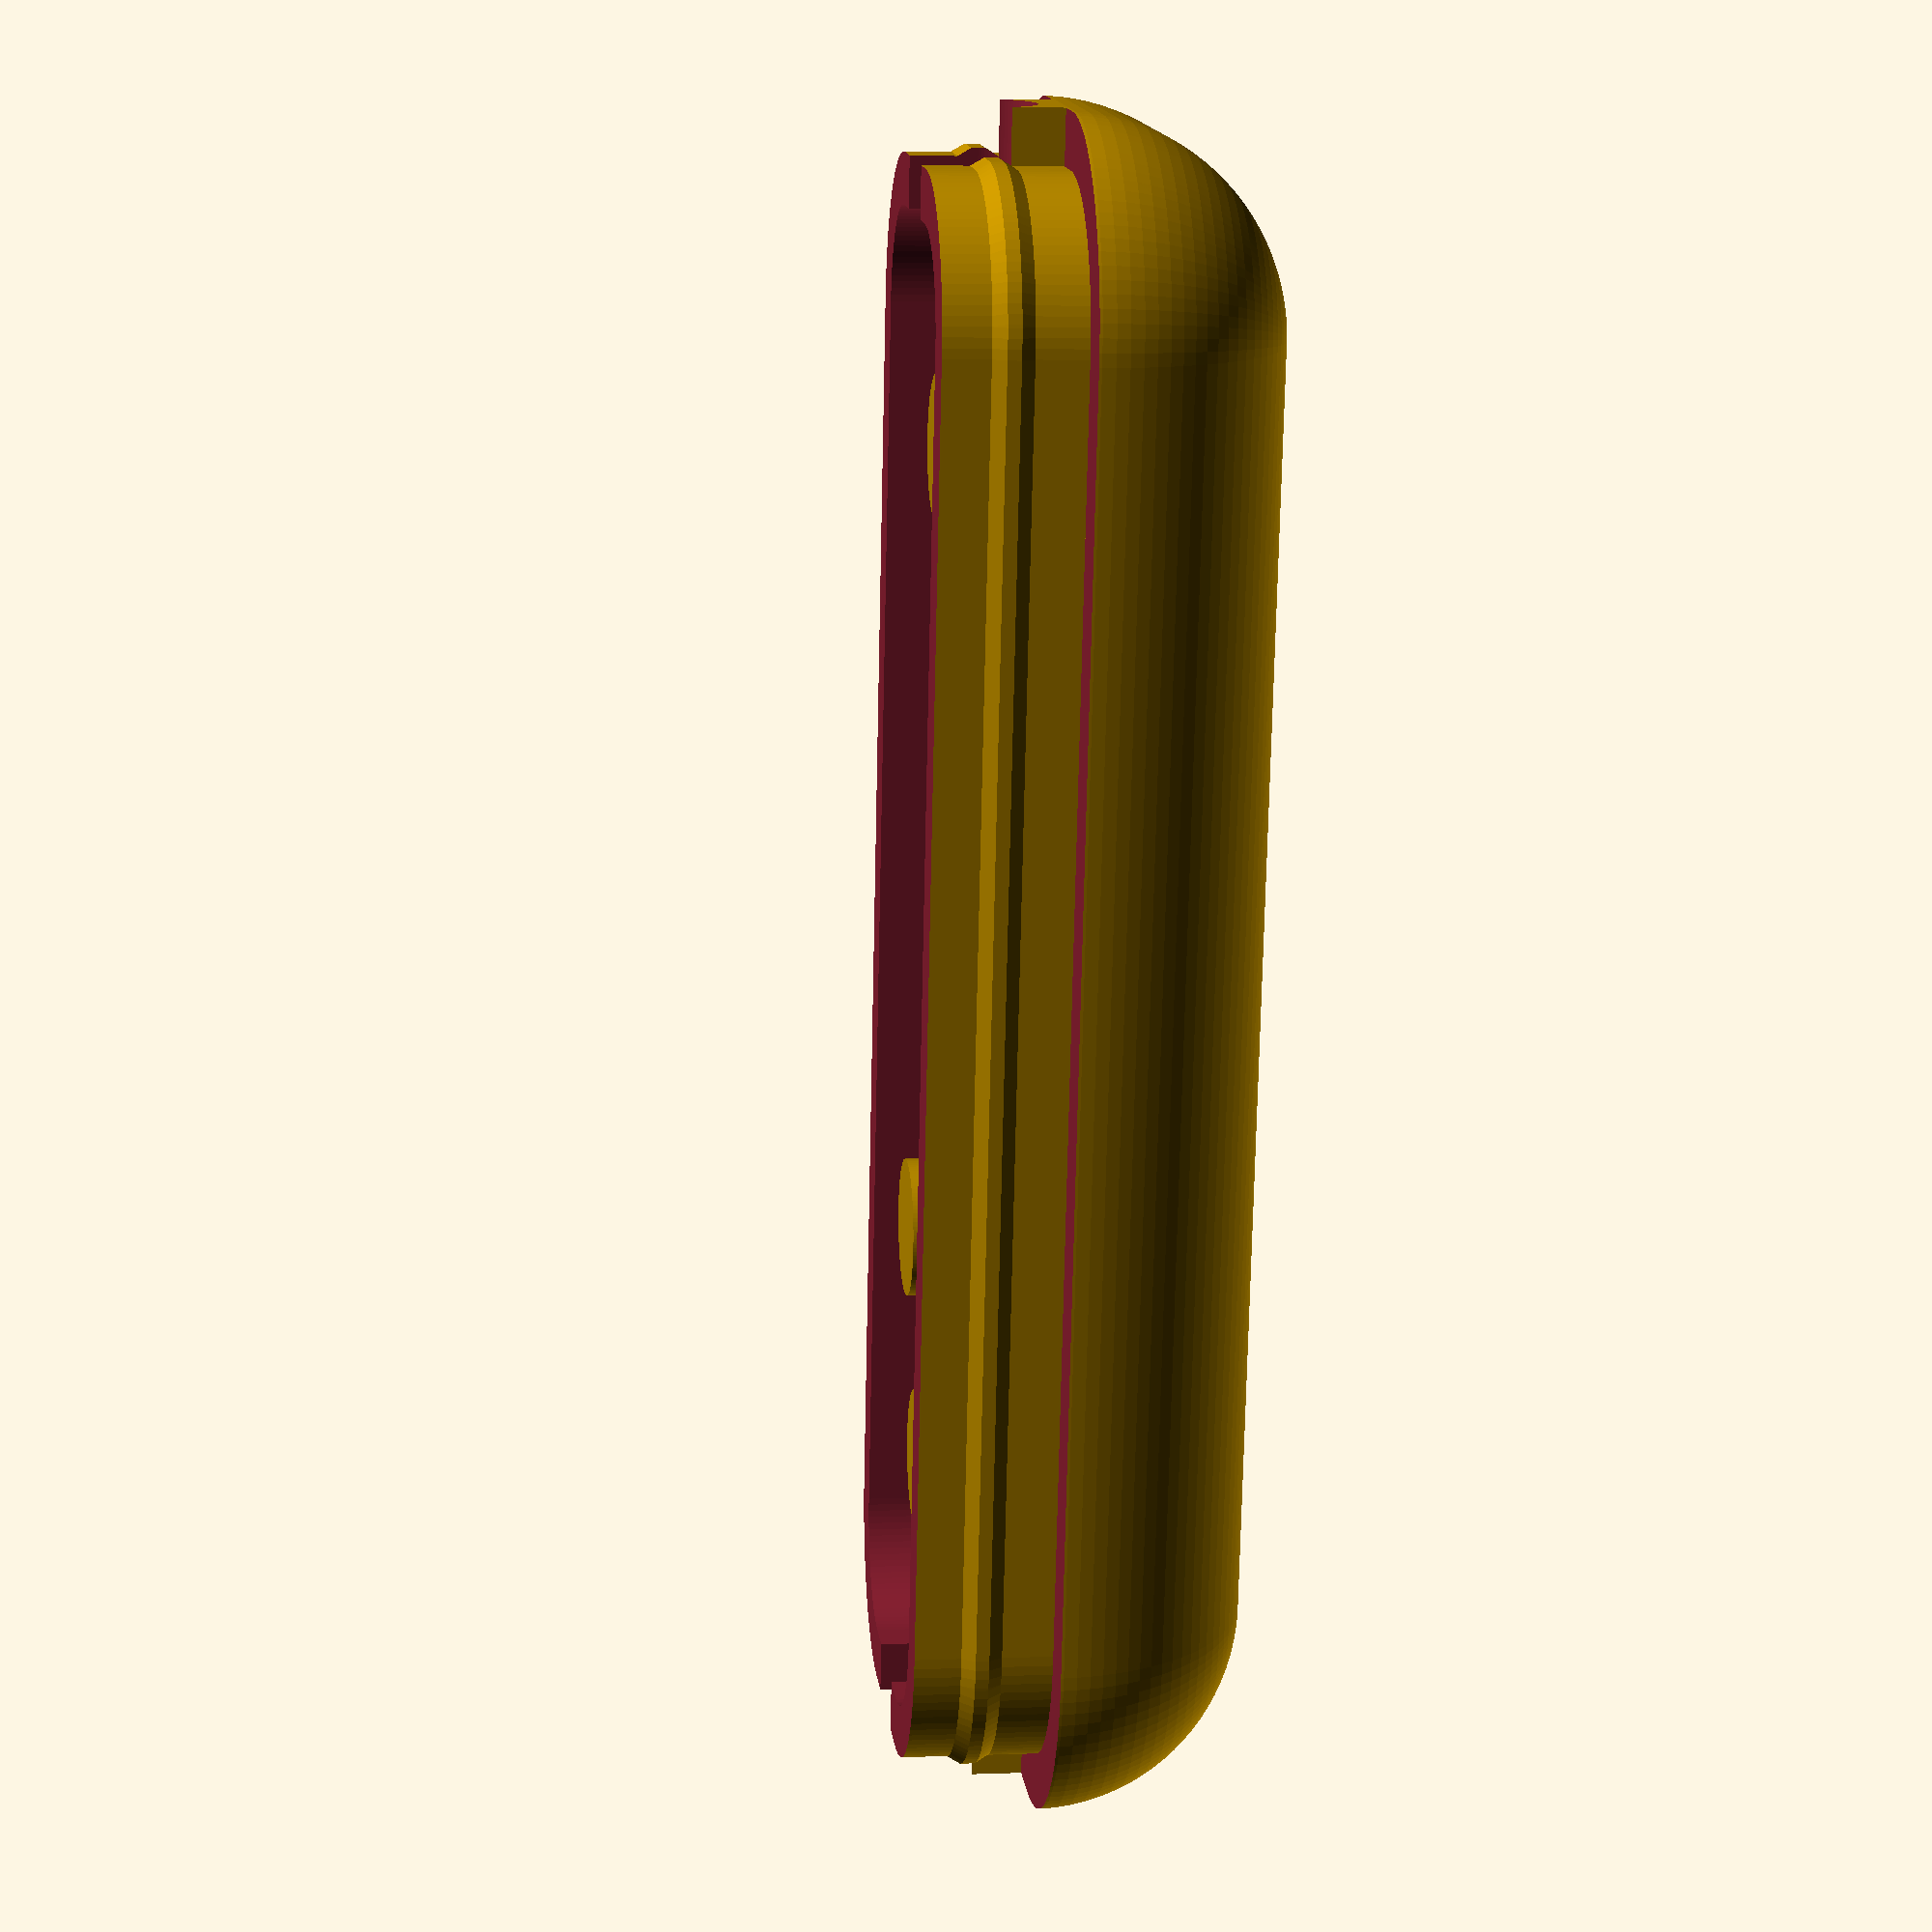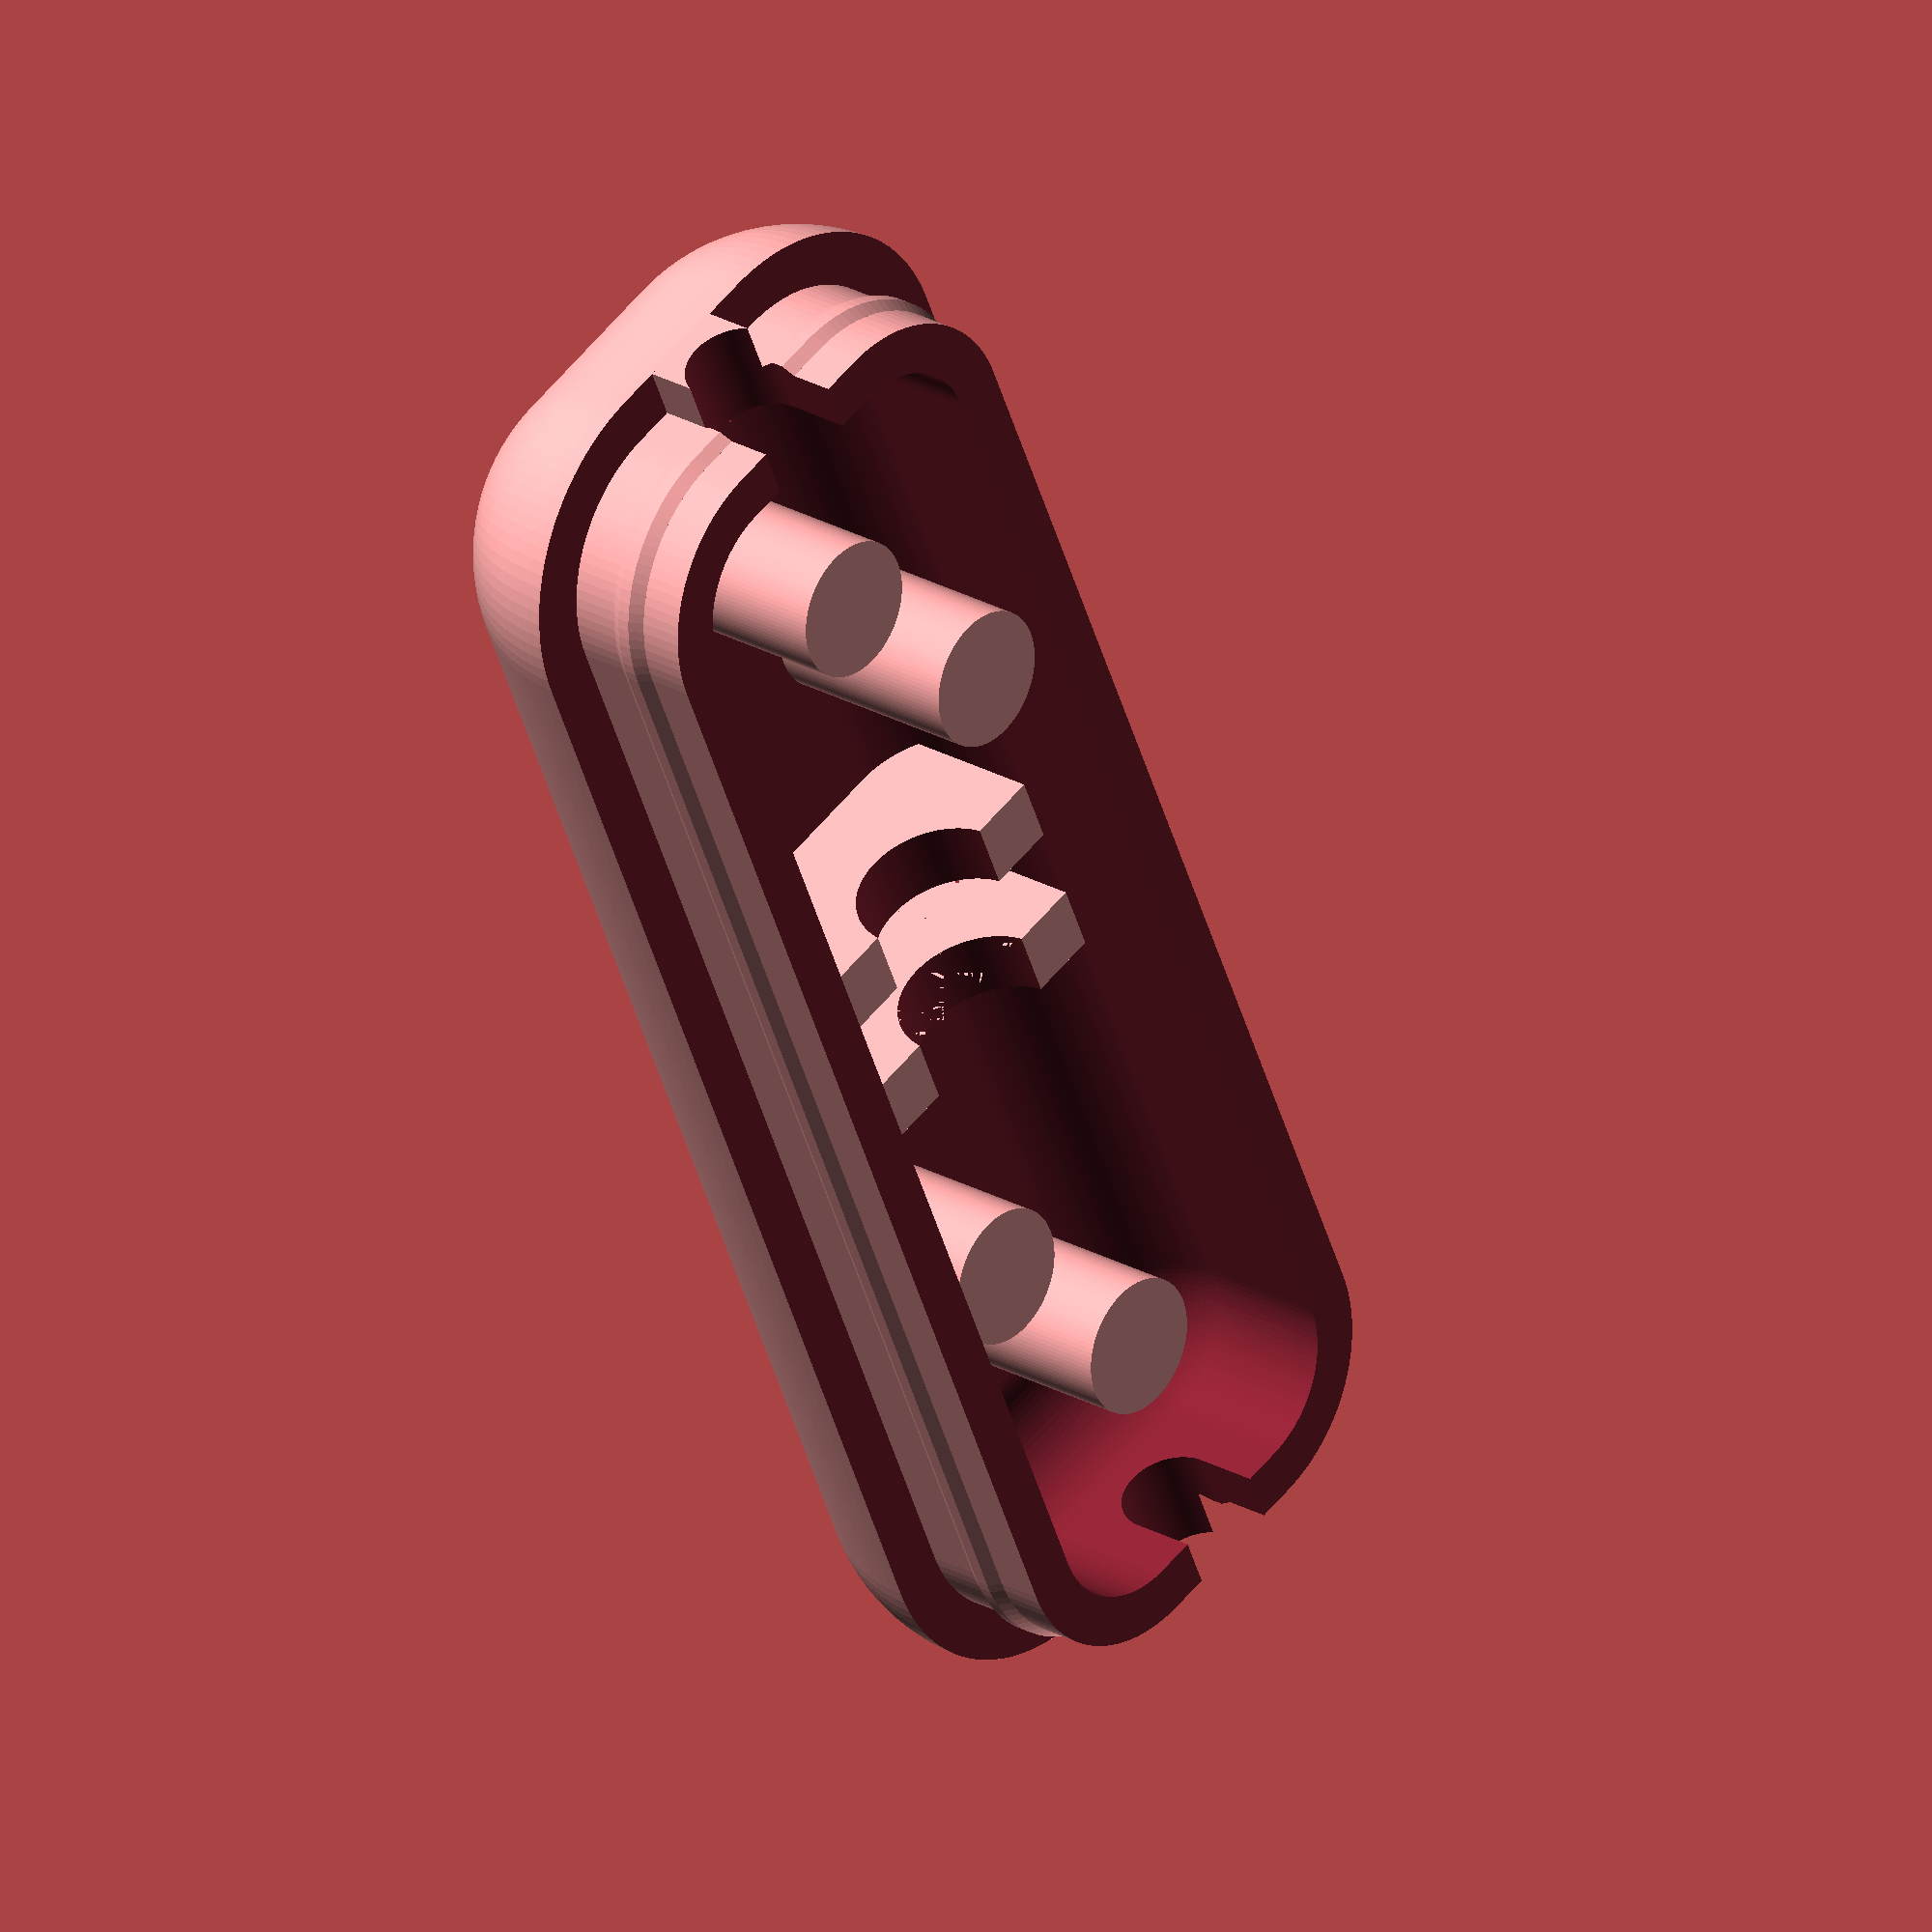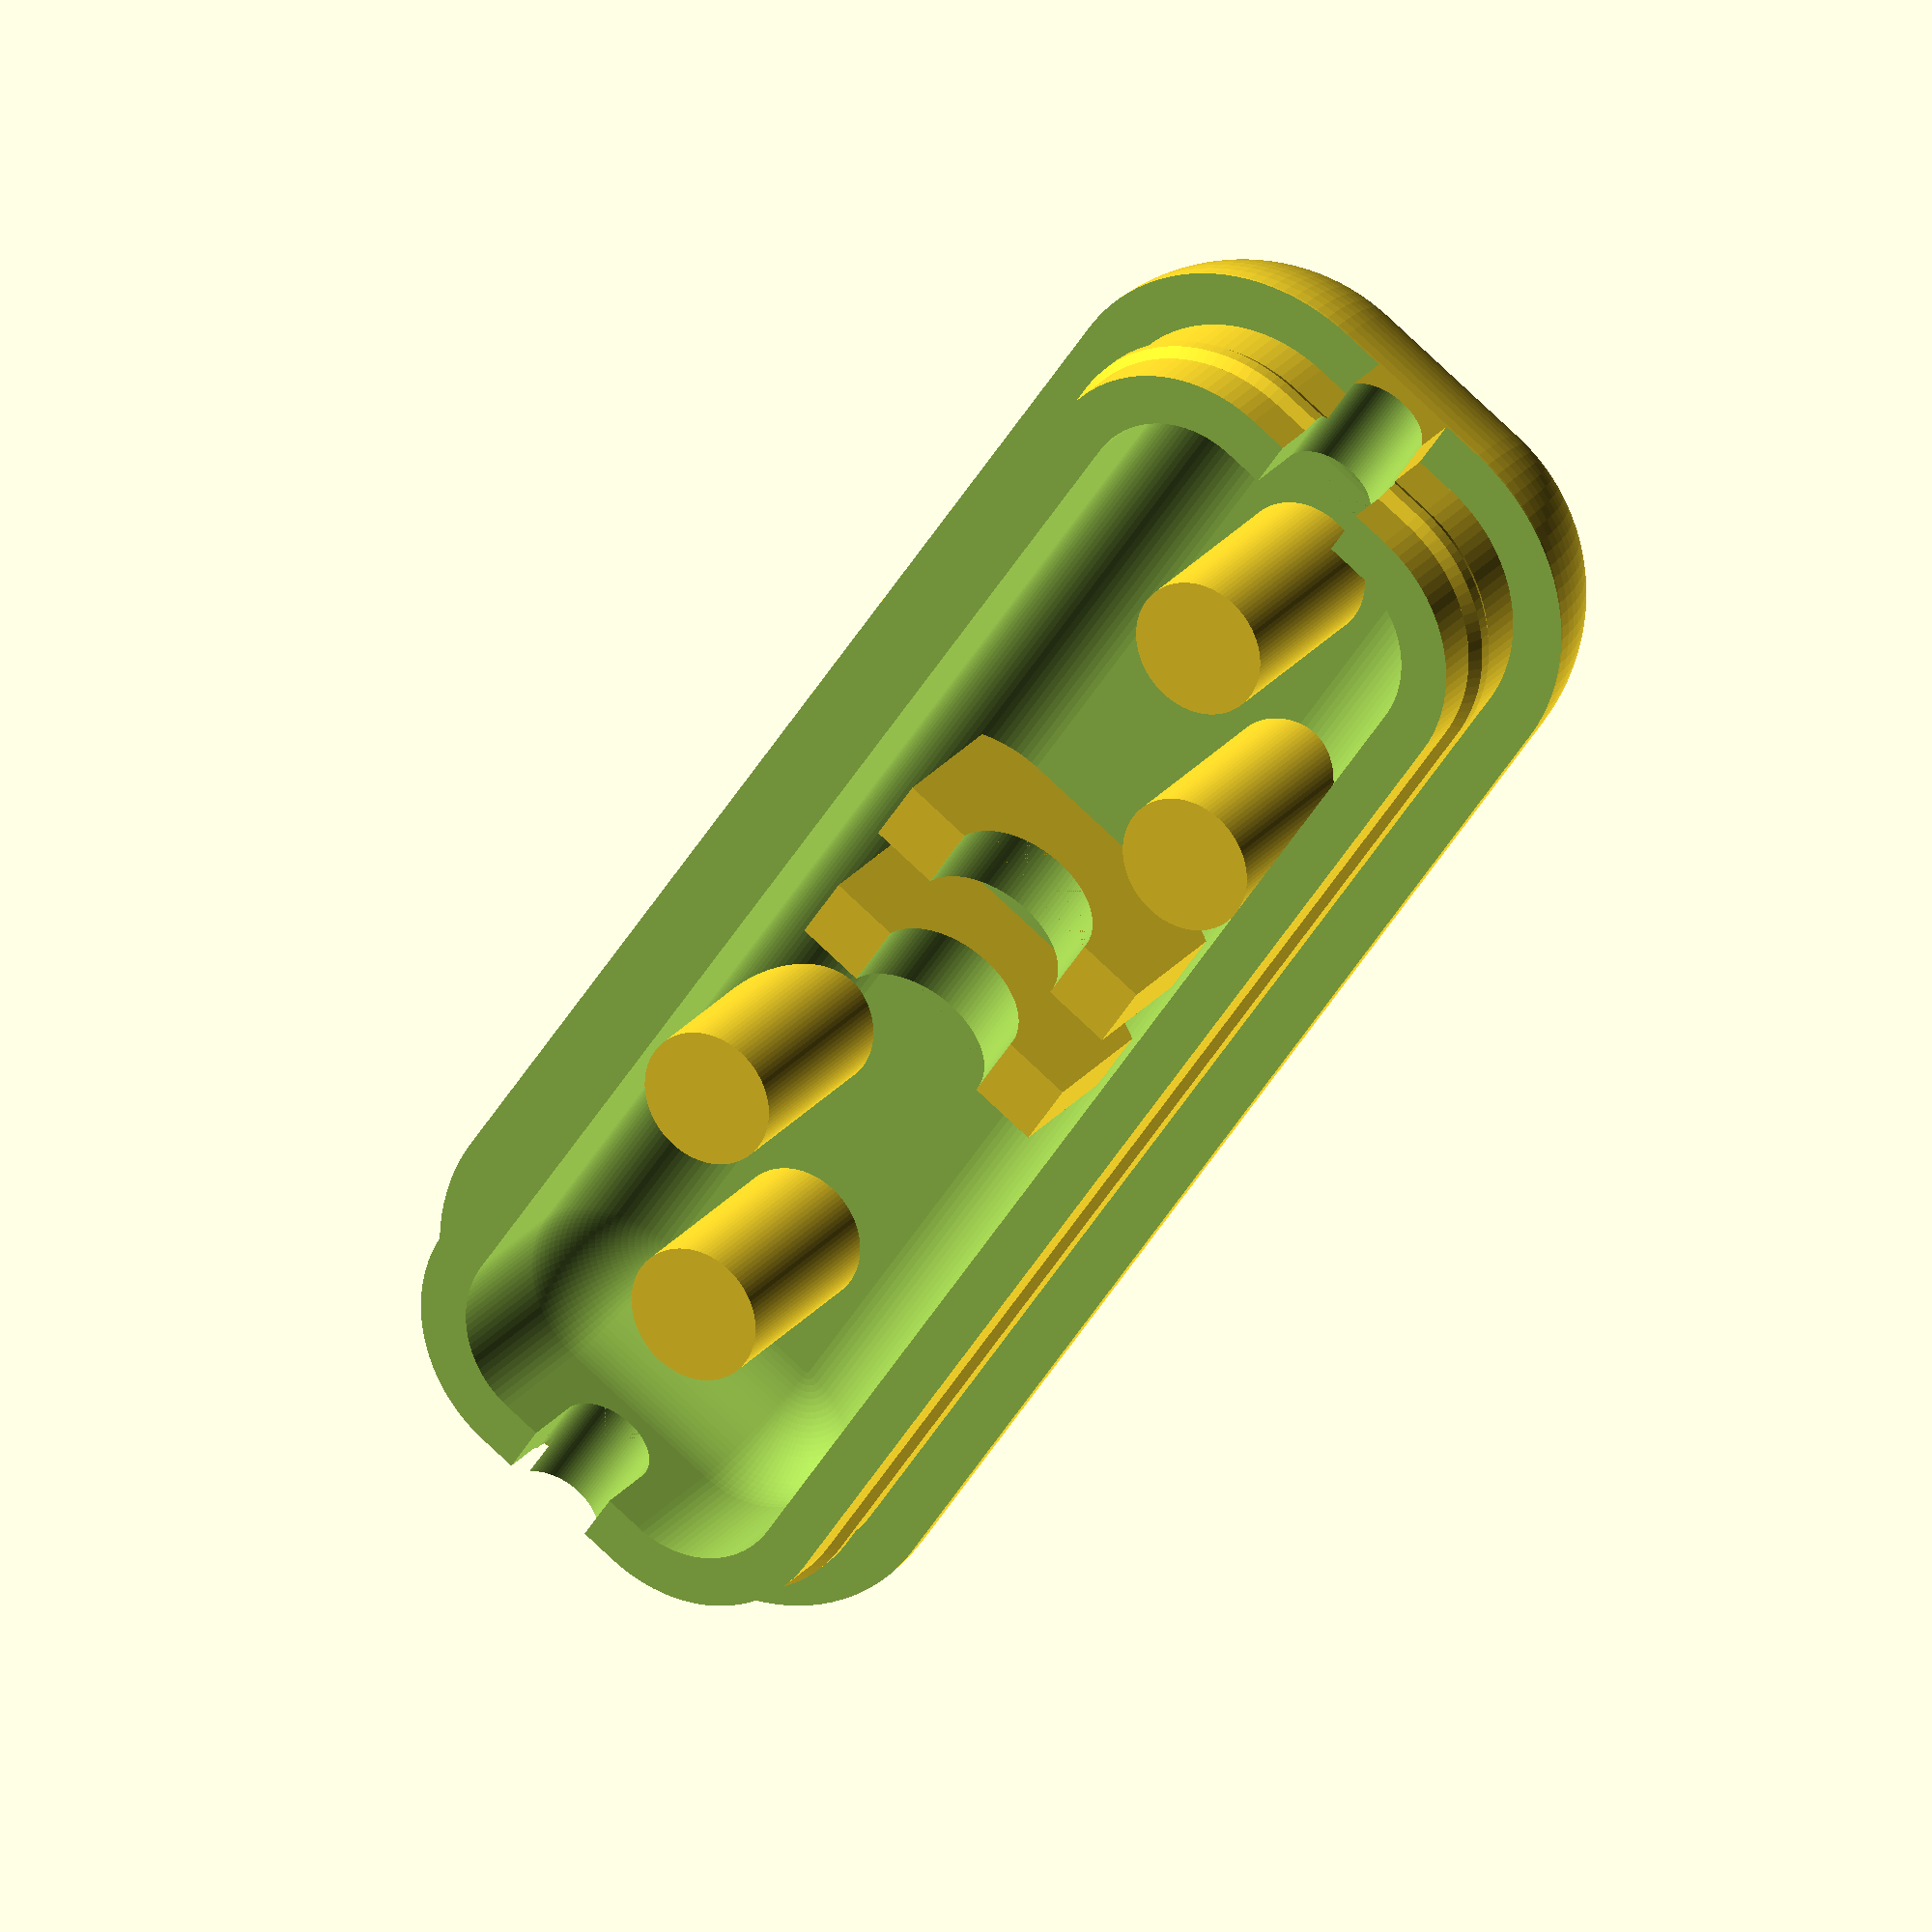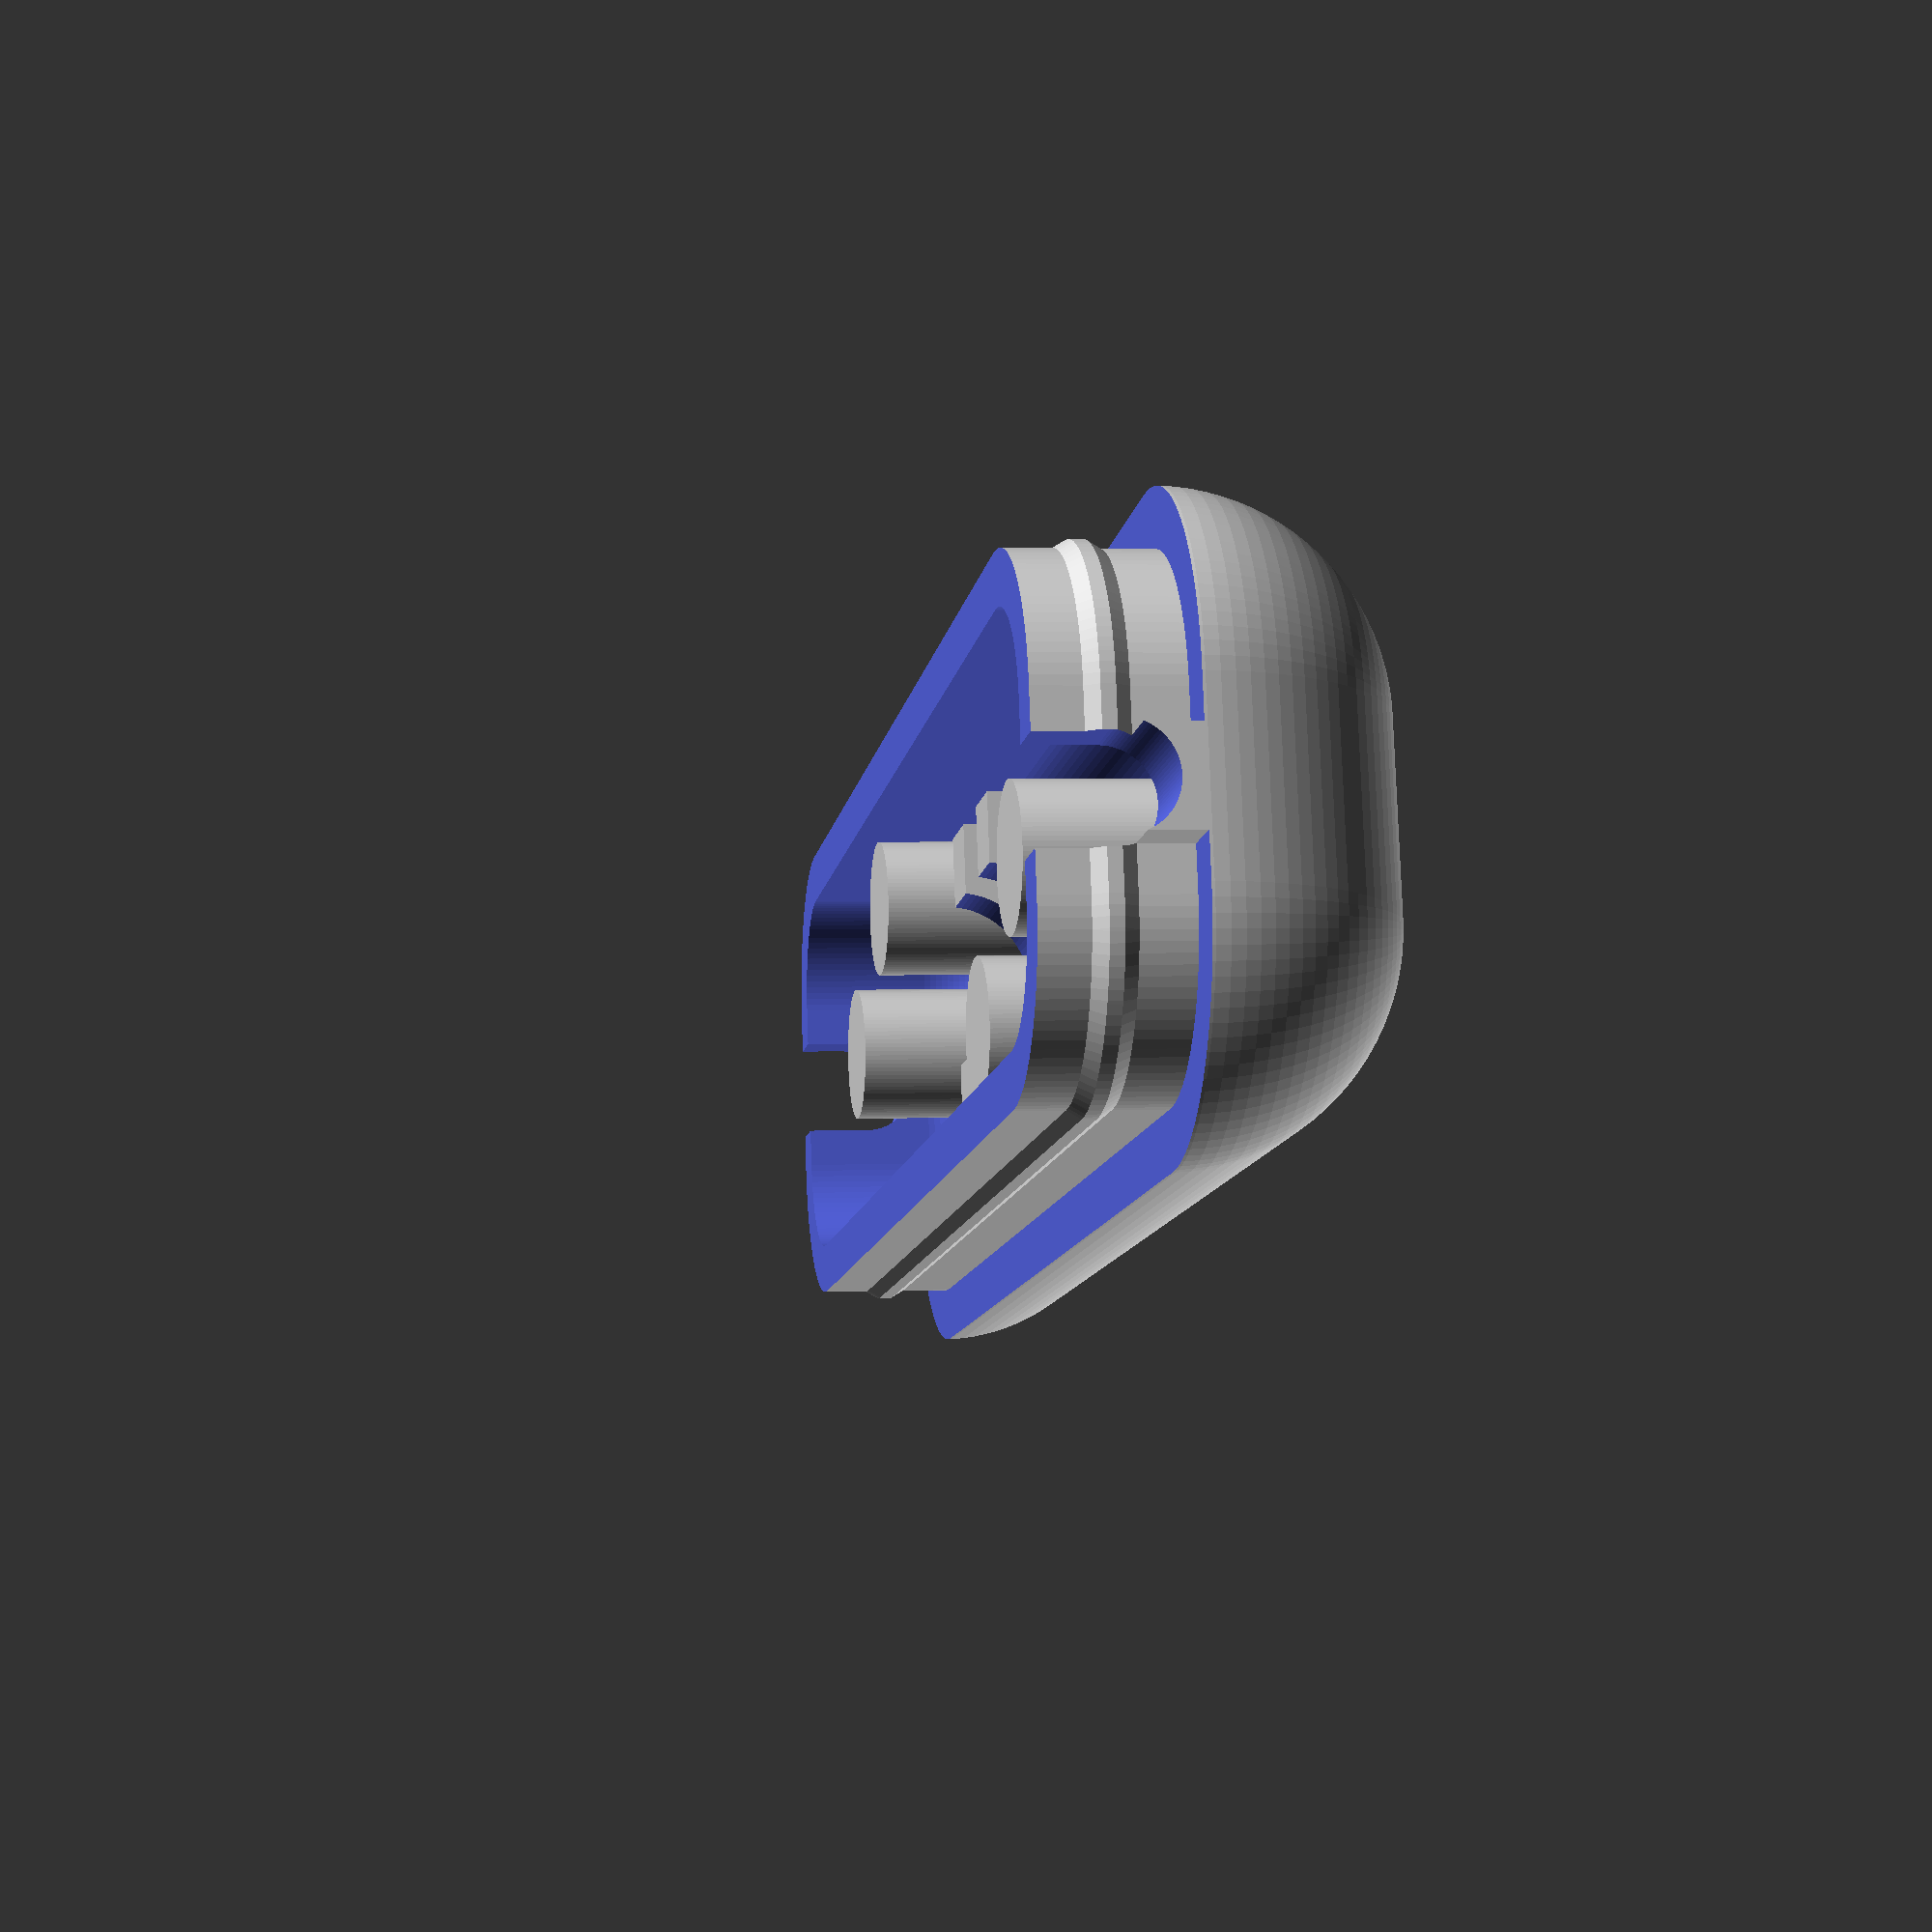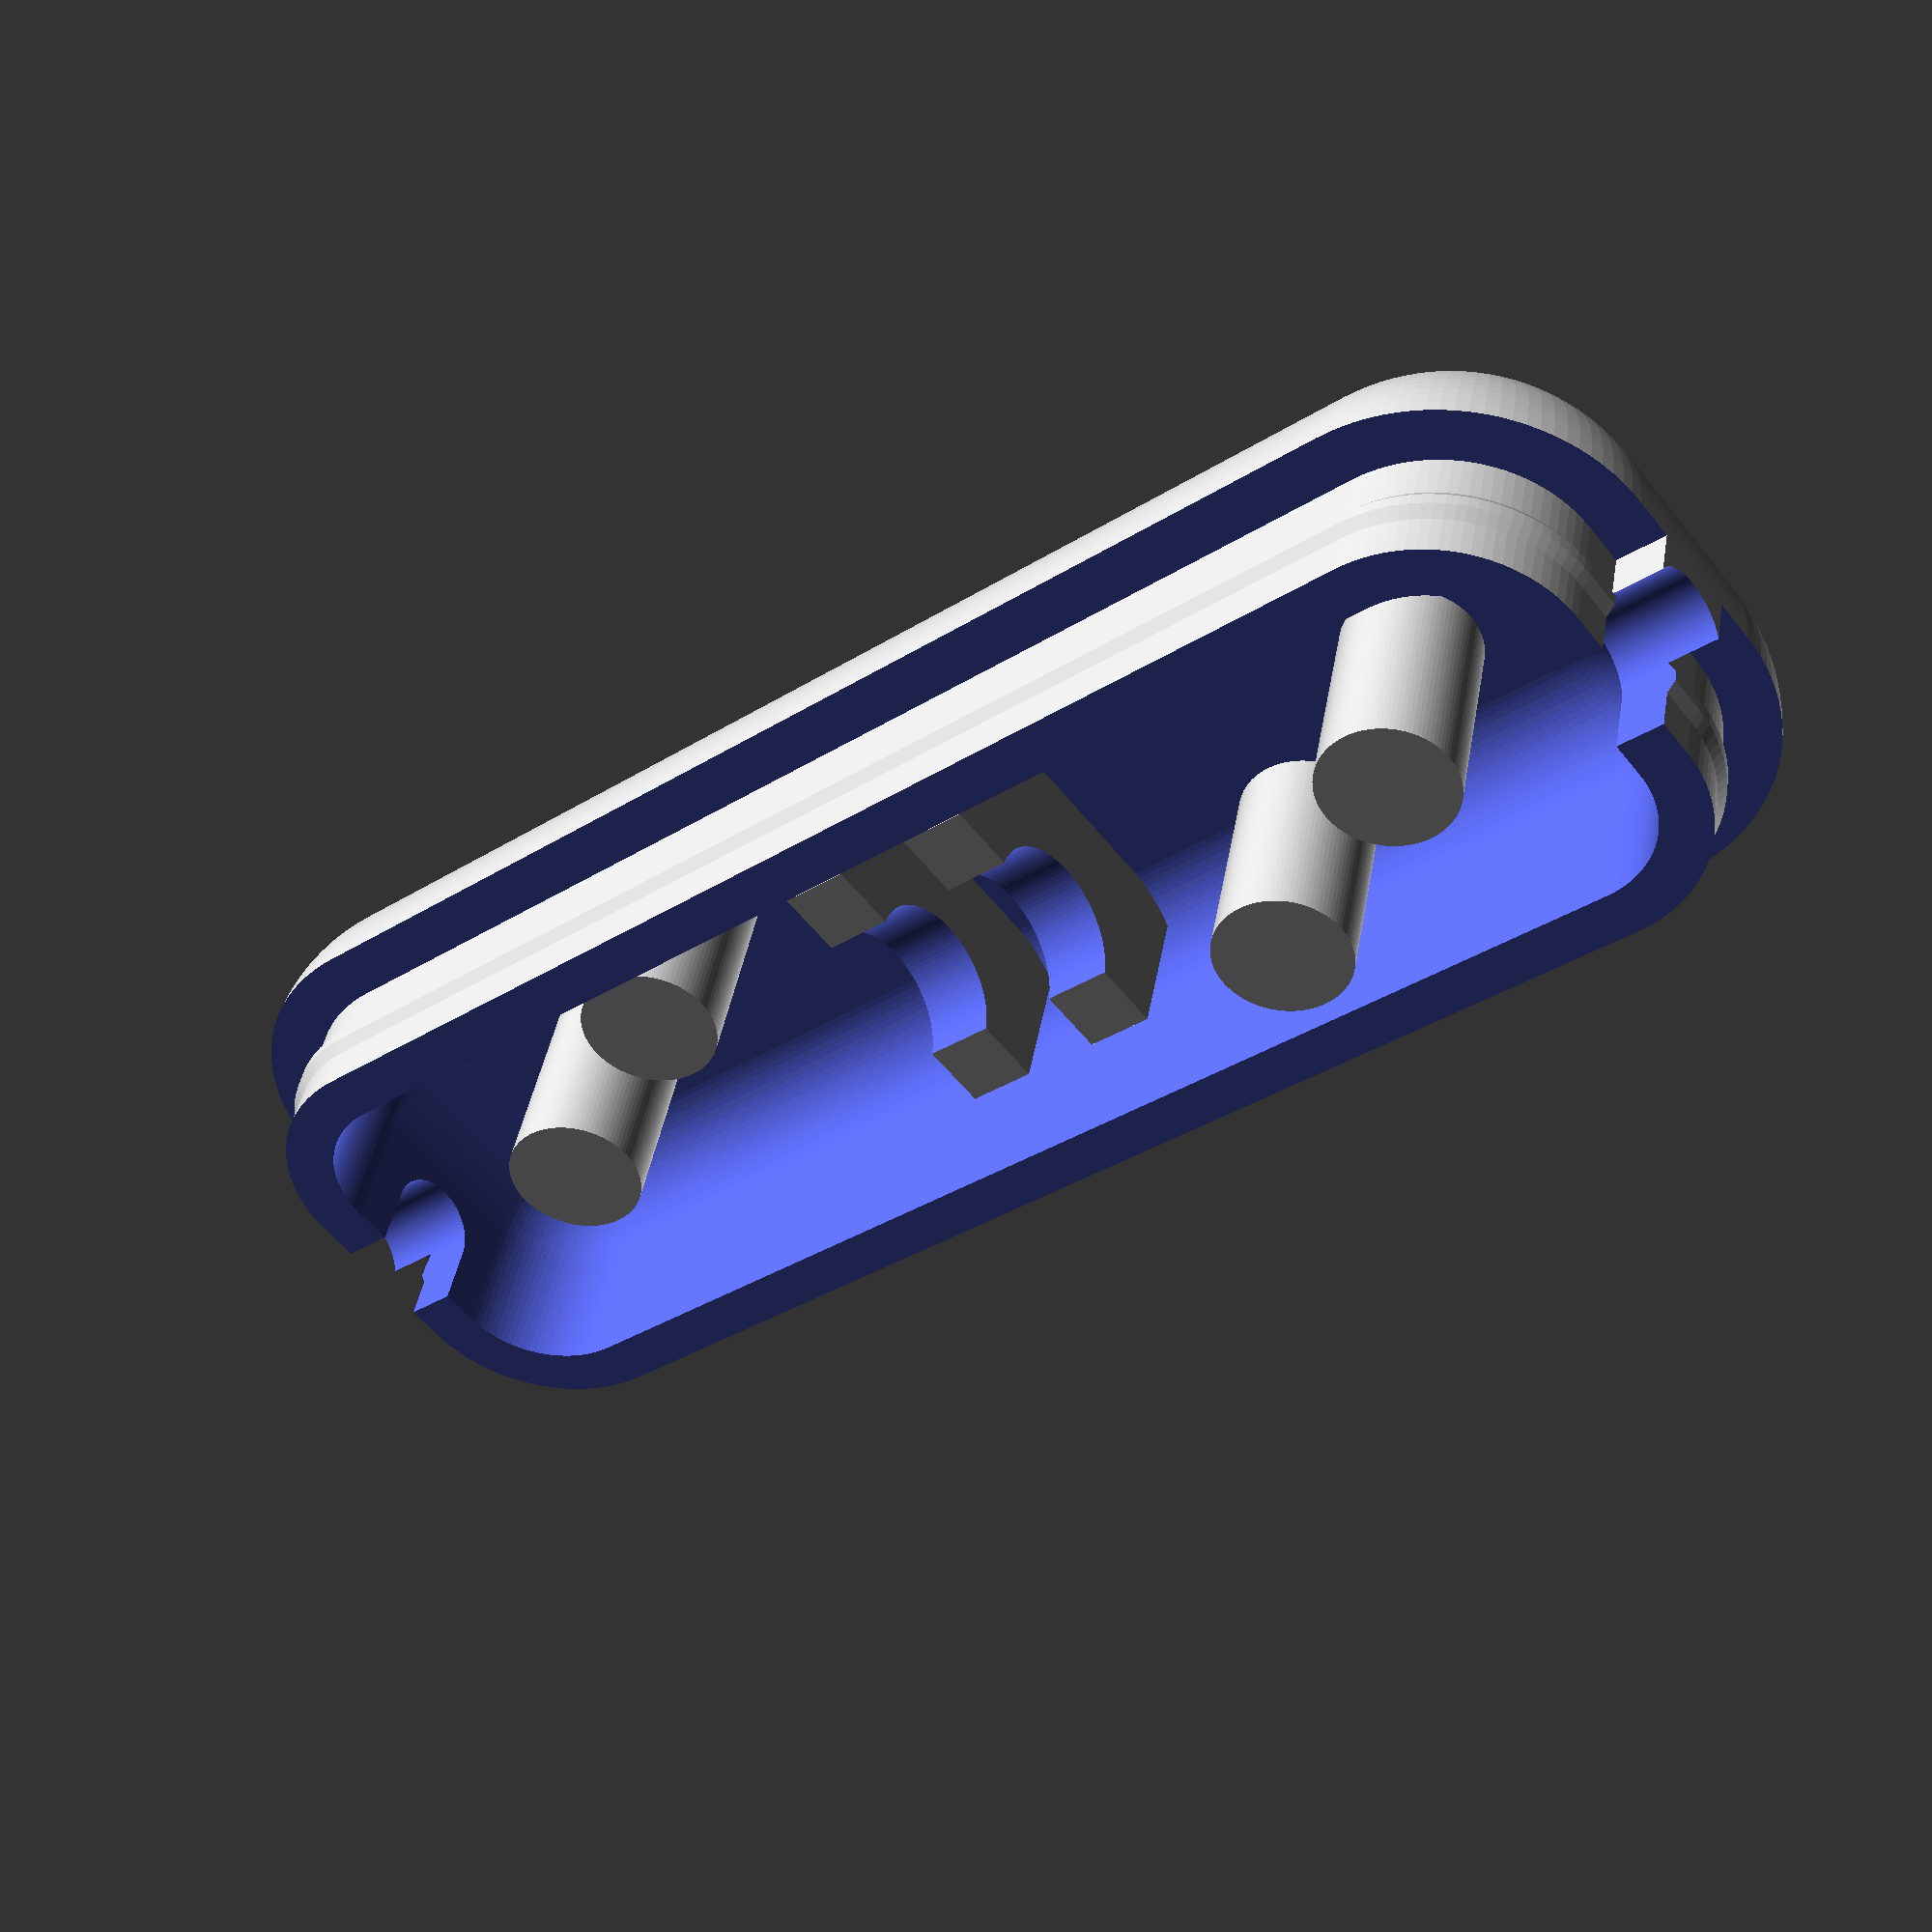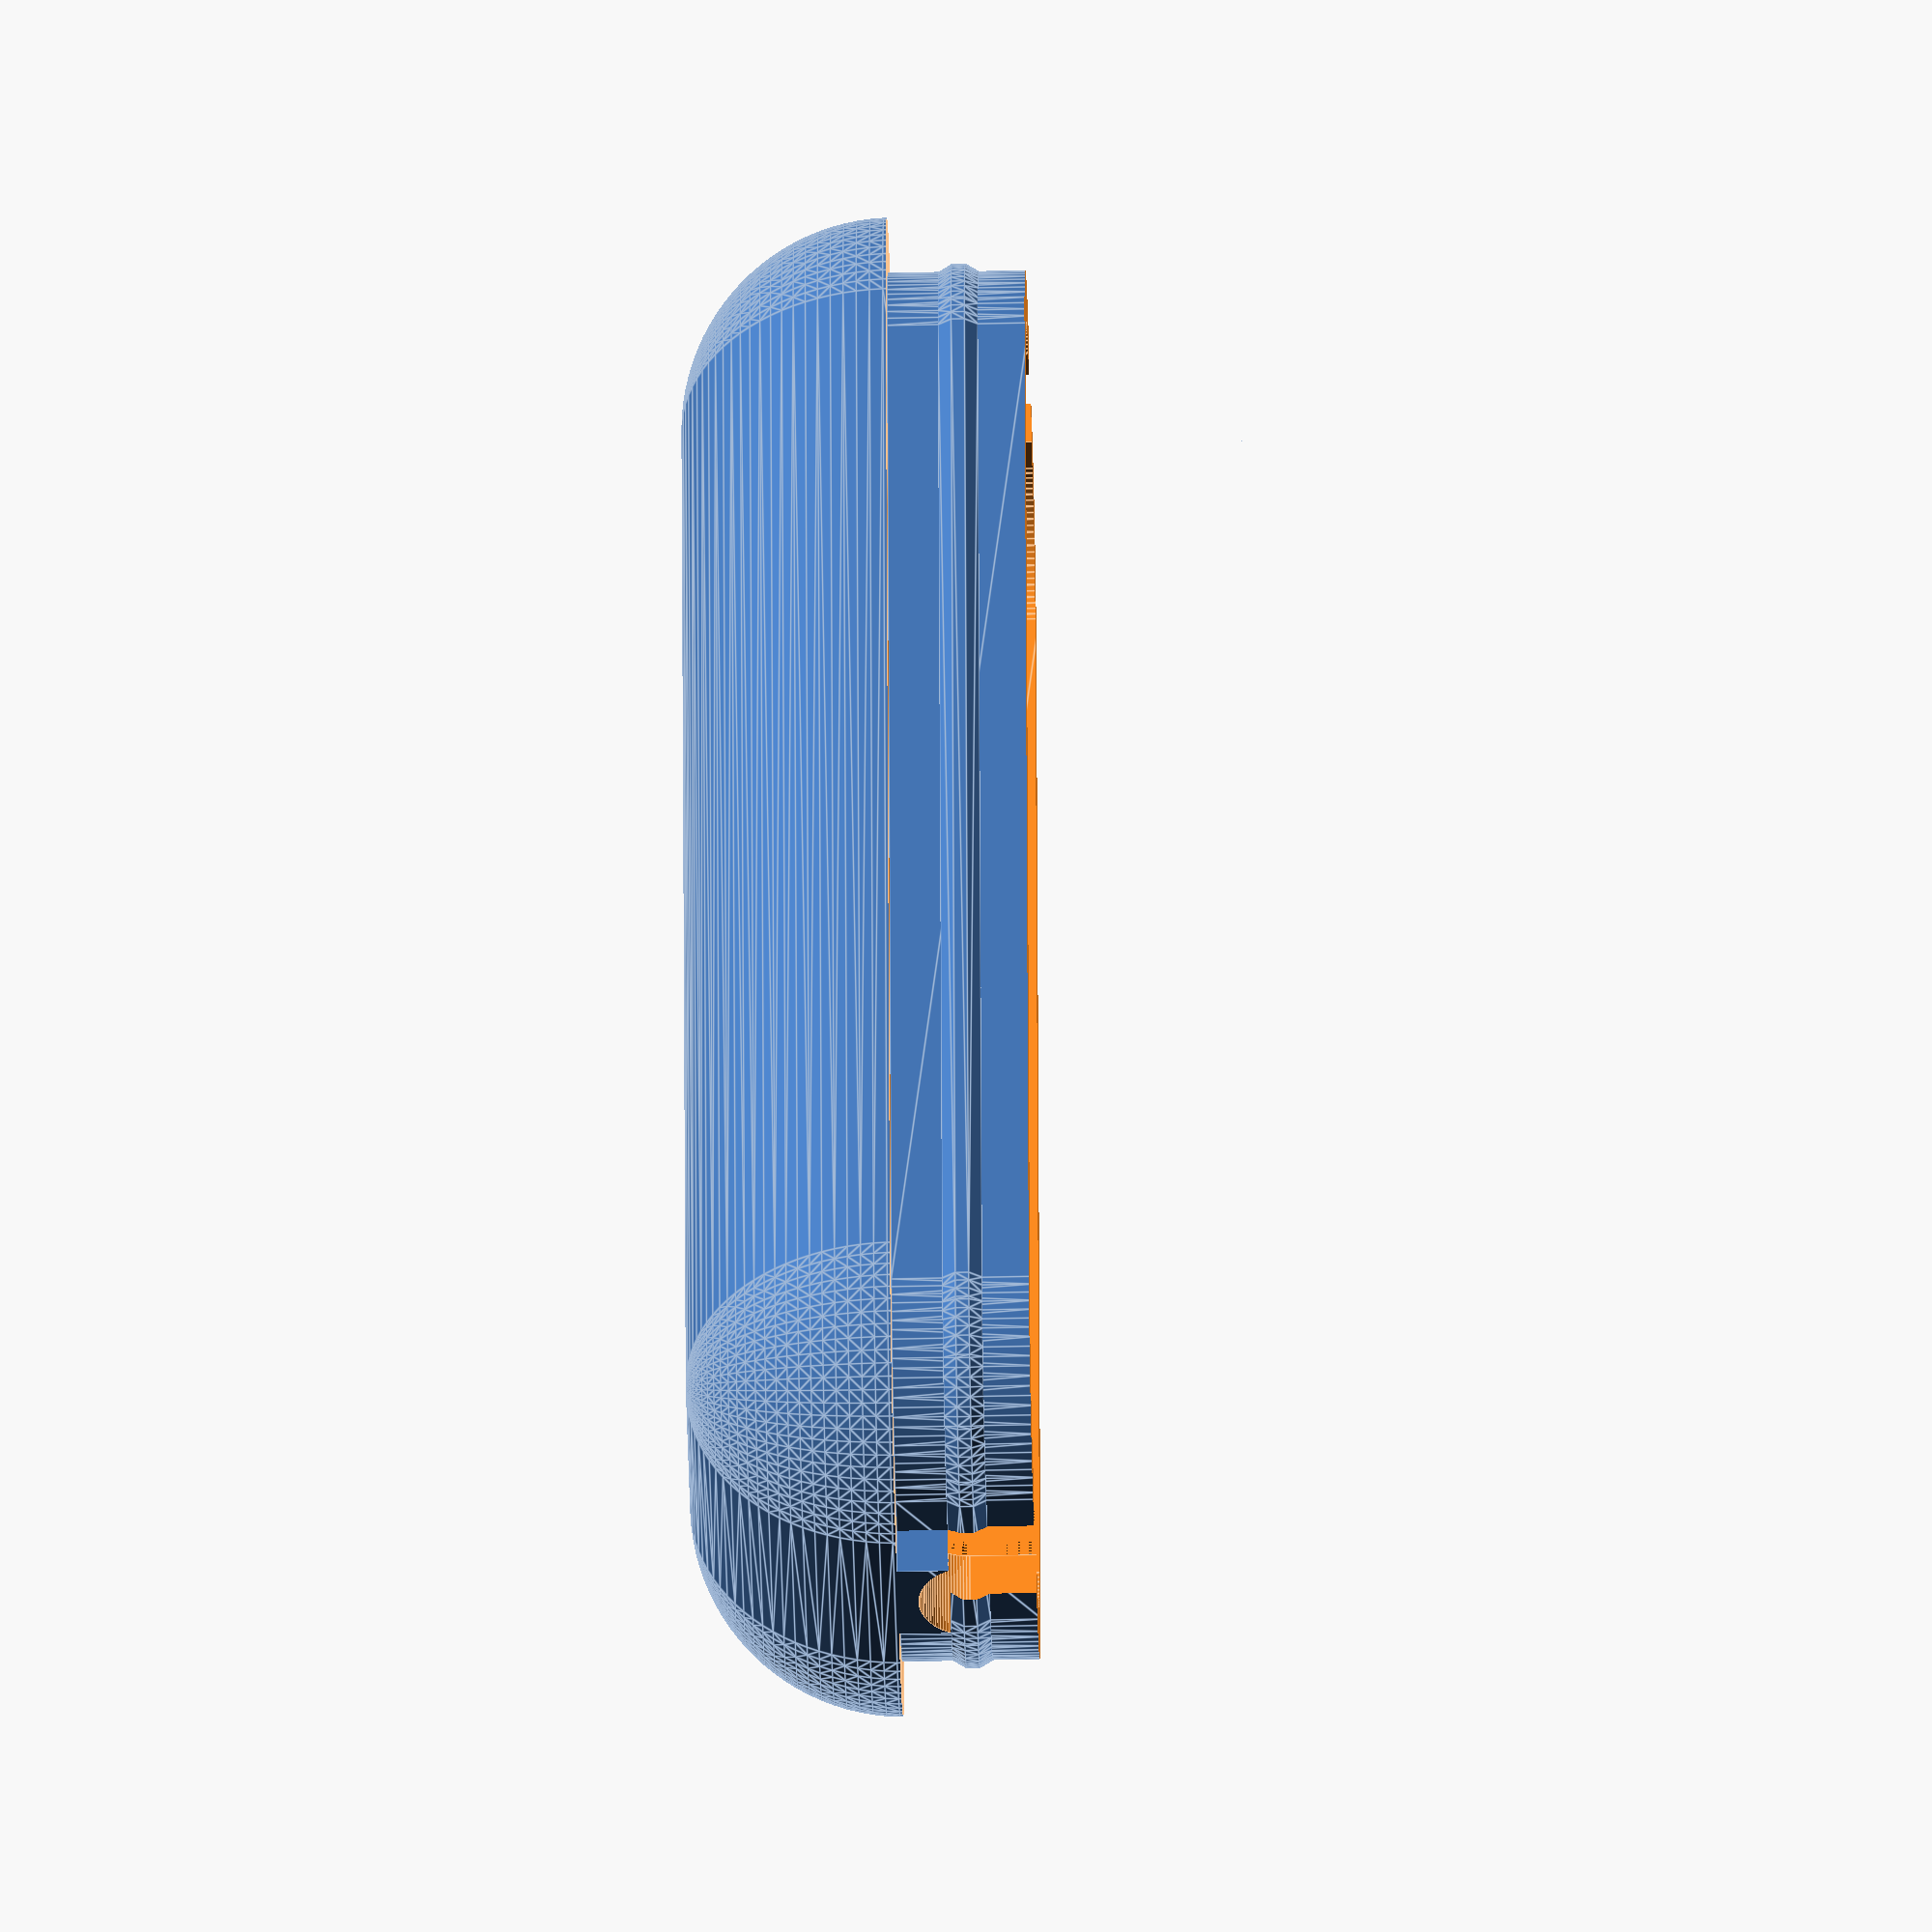
<openscad>
inch=25.4;
kerf=0.0035*inch;

void_length=9/8*inch;
void_width=2.25+2/32*inch+kerf*2;//1/4*inch;
void_depth=3;//1/4*inch;
bevel_width=3/16*inch;
wall_thickness=3/32*inch;
holder_width=1/16*inch;

resister_width=3.7;
connector_width=1/8*inch;
wire_width=2.25;
lock_size=.9;
post_width=4/32*inch;
support_clearance=0.2;
connector_clearance=0.1;

module shell(){
    translate([bevel_width,bevel_width,bevel_width])
    minkowski(){
        cube([void_length,void_width,void_depth]);
        sphere(bevel_width,$fn=100);
    }
}

module hollow(){
    translate([bevel_width,bevel_width,bevel_width])
    minkowski(){
        cube([void_length,void_width,void_depth]);
        sphere(bevel_width-wall_thickness,$fn=100);
    }
}

module half(){
    difference(){
        shell();
        hollow();
        translate([-0.001,-0.001,void_depth/2+bevel_width+connector_width/2-connector_clearance])
        cube([void_length+bevel_width*2+0.002,void_width+bevel_width*2+0.002,void_depth+bevel_width*2+0.001+connector_clearance]);
        
        translate([-0.003,void_width/2+bevel_width,void_depth/2+bevel_width])
        rotate([0,90,0]){
            cylinder(wall_thickness+0.006,wire_width/2,wire_width/2,$fn=100);
            translate([-connector_width,-wire_width/2,0])
            cube([connector_width,wire_width,wall_thickness+0.006]);
        }
        
        translate([void_length+bevel_width*2-wall_thickness-0.003,void_width/2+bevel_width,void_depth/2+bevel_width])
        rotate([0,90,0]){
            cylinder(wall_thickness+0.006,wire_width/2,wire_width/2,$fn=100);
            translate([-connector_width,-wire_width/2,0])
            cube([connector_width,wire_width,wall_thickness+0.006]);
        }
        
        
    }
}

module lock_outset(){
    //translate([1/8*inch,1/8*inch,1/4*inch])
    translate([0,0,-lock_size/2])
    minkowski(){
        cube([void_length,void_width,lock_size/6]);
        cylinder(lock_size/6,bevel_width-wall_thickness/2-kerf/2,bevel_width-wall_thickness/2-kerf/2,$fn=100);
        hull(){
            cylinder(lock_size/3,0,kerf*2,$fn=16);
            translate([0,0,lock_size/3])
            cylinder(lock_size/3,kerf*2,0,$fn=16);
        }
    }
}

module lock_inset(){
    //translate([1/8*inch,1/8*inch,1/4*inch])
    translate([0,0,-lock_size/2-kerf*2])
    minkowski(){
        cube([void_length,void_width,lock_size/6+kerf*4]);
        cylinder(lock_size/6,bevel_width-wall_thickness/2+kerf/2,bevel_width-wall_thickness/2+kerf/2,$fn=100);
        hull(){
            cylinder(lock_size/3,0,kerf*2,$fn=16);
            translate([0,0,lock_size/3])
            cylinder(lock_size/3,kerf*2,0,$fn=16);
        }
    }
}

module bottom_half(){
    difference(){
        
        half();
        translate([bevel_width,bevel_width,(void_depth+bevel_width*2)/2-connector_width/2]){
            minkowski(){
                cube([void_length,void_width,connector_width/2]);
                cylinder(connector_width/2+0.002,(bevel_width-wall_thickness/2)+kerf/2,(bevel_width-wall_thickness/2)+kerf/2,$fn=100);
            }
            translate([0,0,connector_width/2])
            lock_inset();
        }
    }
    holders();
    
    
    short_two_posts();
    translate([void_length+bevel_width*2,void_width+bevel_width*2,0])
    rotate([0,0,180])
    short_two_posts();
}

module top_half(){
    difference(){
        
        half();
        translate([bevel_width,bevel_width,(void_depth+bevel_width*2)/2-connector_width/2])
        difference(){
            minkowski(){
                cube([void_length,void_width,connector_width/2]);
                cylinder(connector_width/2+0.002,bevel_width+0.001,bevel_width+0.001,$fn=100);
            }
            
                minkowski(){
                    cube([void_length,void_width,connector_width/2]);
                    cylinder(connector_width/2+0.003,(bevel_width-wall_thickness/2)-kerf/2,(bevel_width-wall_thickness/2)-kerf/2,$fn=100);
                }
                
                translate([-bevel_width,void_width/2-wire_width/2+kerf,0])
                cube([wall_thickness+0.002,wire_width-kerf*2,connector_width+0.002]);
                
                translate([void_length+bevel_width-wall_thickness,void_width/2-wire_width/2+kerf,0])
                cube([wall_thickness+0.002,wire_width-kerf*2,connector_width+0.002]);
                translate([0,0,connector_width/2])
                lock_outset();
                
        }
                
        
    }
    holders();
    
    
    long_two_posts();
    translate([void_length+bevel_width*2,void_width+bevel_width*2,0])
    rotate([0,0,180])
    long_two_posts();
}

module short_post(){
    cylinder((void_depth+bevel_width*2-wall_thickness*2)/2-wire_width/2-support_clearance,post_width/2,post_width/2,$fn=100);
}

module long_post(){
    cylinder((void_depth+bevel_width*2-wall_thickness*2)/2+wire_width/2-support_clearance,post_width/2,post_width/2,$fn=100);
}


// TWO POSTS


module short_two_posts(){
    translate([0,0,wall_thickness]){
        translate([post_width/2+wall_thickness+wire_width+cos(30)*(post_width+wire_width)*0.25,(void_width+bevel_width*2)/2-wire_width/2-post_width/2+sin(30)*(post_width+wire_width),0])
        short_post();
    }
    translate([0,0,wall_thickness]){
        translate([post_width/2+wall_thickness+wire_width+cos(30)*(post_width+wire_width)*1.25,(void_width+bevel_width*2)/2-post_width/2-wire_width/2,0])
        short_post();
    }
}


module long_two_posts(){
    translate([0,0,wall_thickness]){
        translate([post_width/2+wall_thickness+wire_width+cos(30)*(post_width+wire_width)*0.25,(void_width+bevel_width*2)/2-post_width/2-wire_width/2+sin(30)*(post_width+wire_width),0])
        long_post();
    }
     translate([0,0,wall_thickness]){
        translate([post_width/2+wall_thickness+wire_width+cos(30)*(post_width+wire_width)*1.25,(void_width+bevel_width*2)/2+post_width/2+wire_width/2,0])
        long_post();
    }
}

// THREE POSTS

module short_three_posts(){
     translate([0,0,wall_thickness]){
        translate([post_width/2+wall_thickness+wire_width,(void_width+bevel_width*2)/2-post_width/2-wire_width/2,0])
        short_post();
    }
    
    translate([0,0,wall_thickness]){
        translate([post_width/2+wall_thickness+wire_width+2*cos(30)*(post_width+wire_width),(void_width+bevel_width*2)/2-post_width/2-wire_width/2,0])
        short_post();
    }
    
    translate([0,0,wall_thickness]){
        translate([post_width/2+wall_thickness+wire_width+cos(30)*(post_width+wire_width),(void_width+bevel_width*2)/2-wire_width/2-post_width/2+sin(30)*(post_width+wire_width),0])
        short_post();
    }
}


module long_three_posts(){
     translate([0,0,wall_thickness]){
        translate([post_width/2+wall_thickness+wire_width+2*cos(30)*(post_width+wire_width),(void_width+bevel_width*2)/2+post_width/2+wire_width/2,0])
        long_post();
    }
    
    translate([0,0,wall_thickness]){
        translate([post_width/2+wall_thickness+wire_width,(void_width+bevel_width*2)/2+post_width/2+wire_width/2,0])
        long_post();
    }
    
    translate([0,0,wall_thickness]){
        translate([post_width/2+wall_thickness+wire_width+cos(30)*(post_width+wire_width),(void_width+bevel_width*2)/2-post_width/2-wire_width/2+sin(30)*(post_width+wire_width),0])
        long_post();
    }
}


module holder(){
    difference(){
        if (resister_width+holder_width*2+kerf*2 > void_width+bevel_width*2-wall_thickness*2){
            
            cube([holder_width,resister_width+holder_width*2-kerf*2,(void_depth+bevel_width*2)/2-wall_thickness+0.001-support_clearance]);
        }else{
            cube([holder_width,resister_width+holder_width*2,(void_depth+bevel_width*2)/2-wall_thickness+0.001-support_clearance]);
        }
        translate([-0.002,(resister_width+holder_width*2)/2,(void_depth+bevel_width*2)/2-wall_thickness+0.001])
        rotate([0,90,0])
        cylinder(1/16*inch+0.004,resister_width/2,resister_width/2,$fn=100);
    }
}

module holders(){
    
    translate([(void_length+bevel_width*2-5)/2,(void_width+bevel_width*2-resister_width-holder_width*2)/2+((resister_width+holder_width*2+kerf*2 > void_width+bevel_width*2-wall_thickness*2)?kerf:0)
            ,wall_thickness-0.001])
    holder();
    
    translate([(void_length+bevel_width*2+5)/2-holder_width,(void_width+bevel_width*2-resister_width-holder_width*2)/2+((resister_width+holder_width*2+kerf*2 > void_width+bevel_width*2-wall_thickness*2)?kerf:0),wall_thickness-0.001])
    holder();
    
}

module box_open(){
    bottom_half();

    translate([0,void_width+bevel_width*3,0])
    top_half();
}

module box_close(){
    bottom_half();

    translate([0,void_width+bevel_width*2,void_depth+bevel_width*2])
    rotate([180,0,0])
    top_half();
}

module box_close_test(){
    bottom_half();

    translate([0,void_width+bevel_width*2,void_depth+bevel_width*2+connector_width])
    rotate([180,0,0])
    top_half();
}

//bottom_half();
top_half();

//box_open();  
//box_close();

/*
difference(){    
    box_close();
    cube([(void_length+bevel_width*2)/2,void_width+bevel_width*2,void_depth+bevel_width*2]);
}
*/

//box_close_test();
</openscad>
<views>
elev=355.9 azim=280.5 roll=83.0 proj=p view=wireframe
elev=155.2 azim=246.2 roll=227.4 proj=o view=solid
elev=334.7 azim=303.6 roll=29.1 proj=o view=solid
elev=178.1 azim=347.4 roll=99.0 proj=p view=solid
elev=138.1 azim=141.6 roll=170.1 proj=p view=solid
elev=49.6 azim=82.2 roll=271.4 proj=o view=edges
</views>
